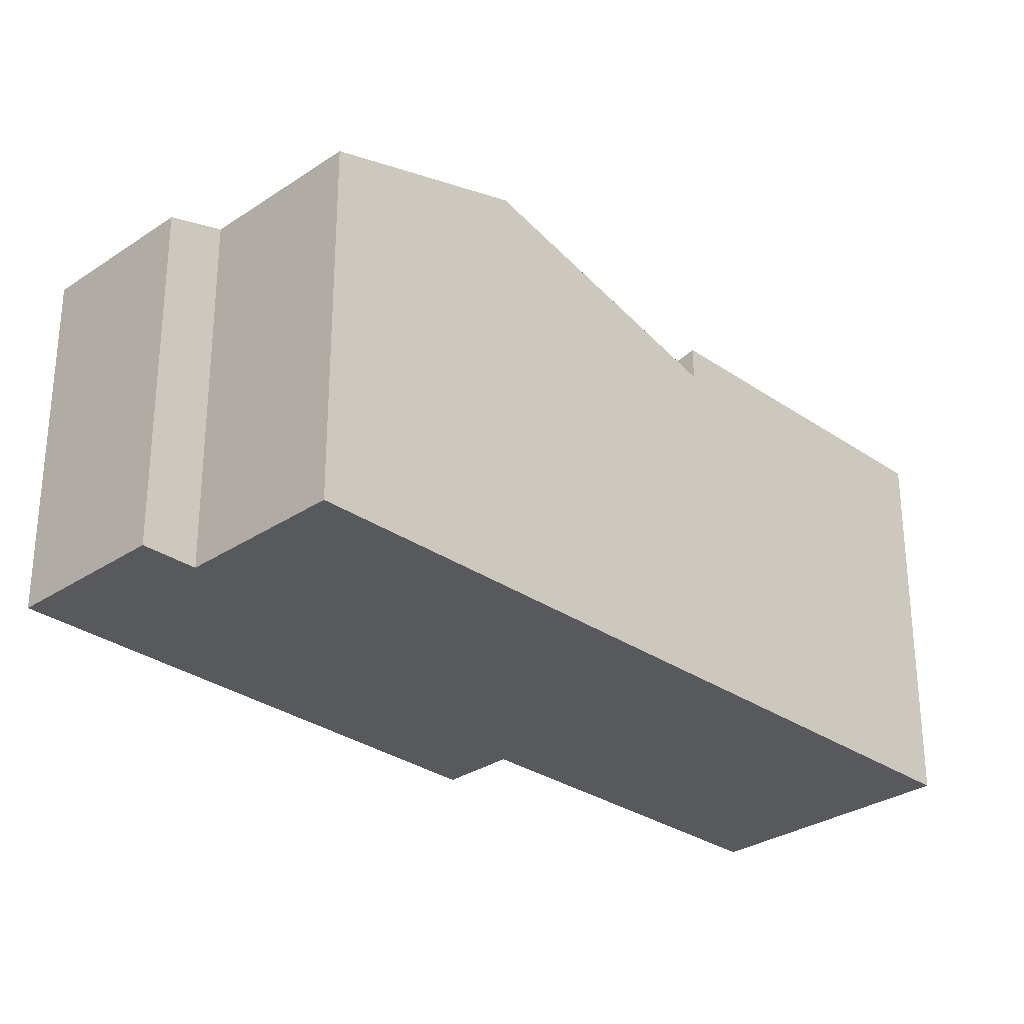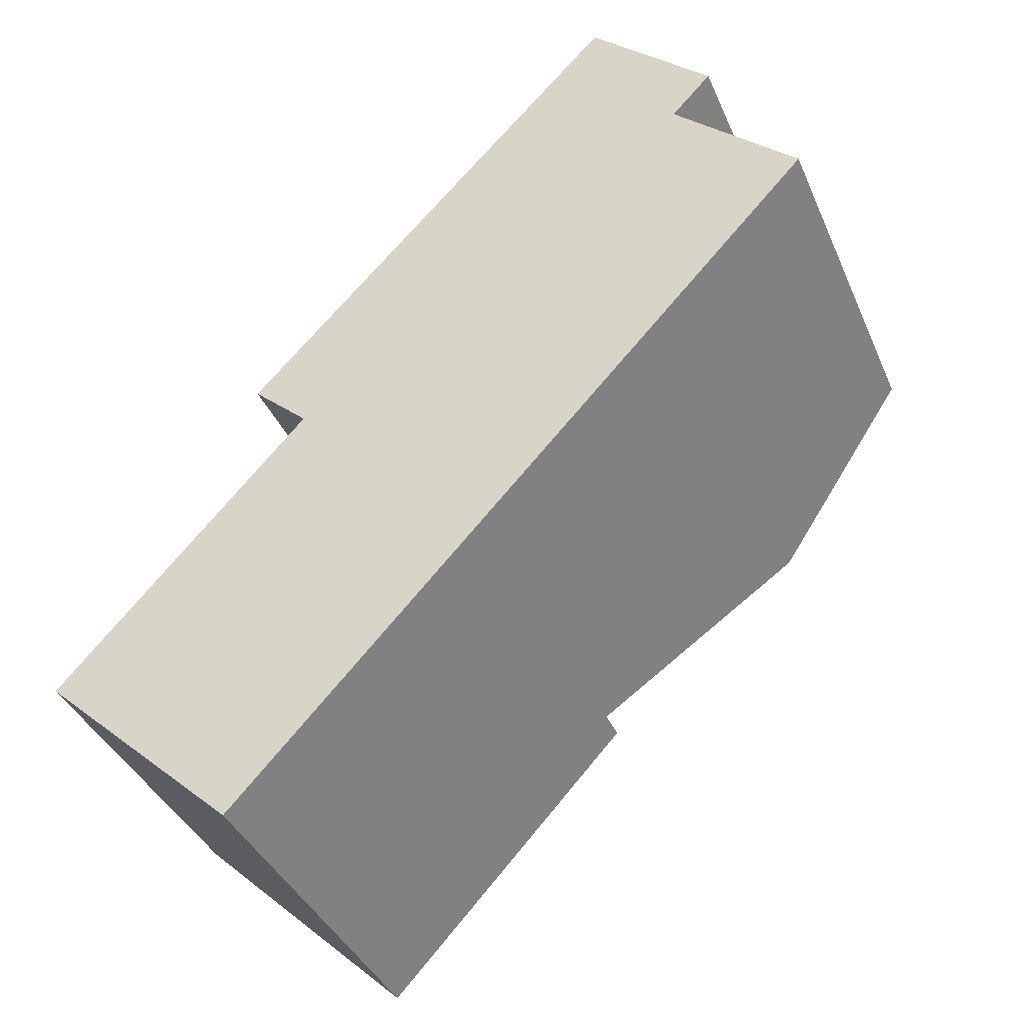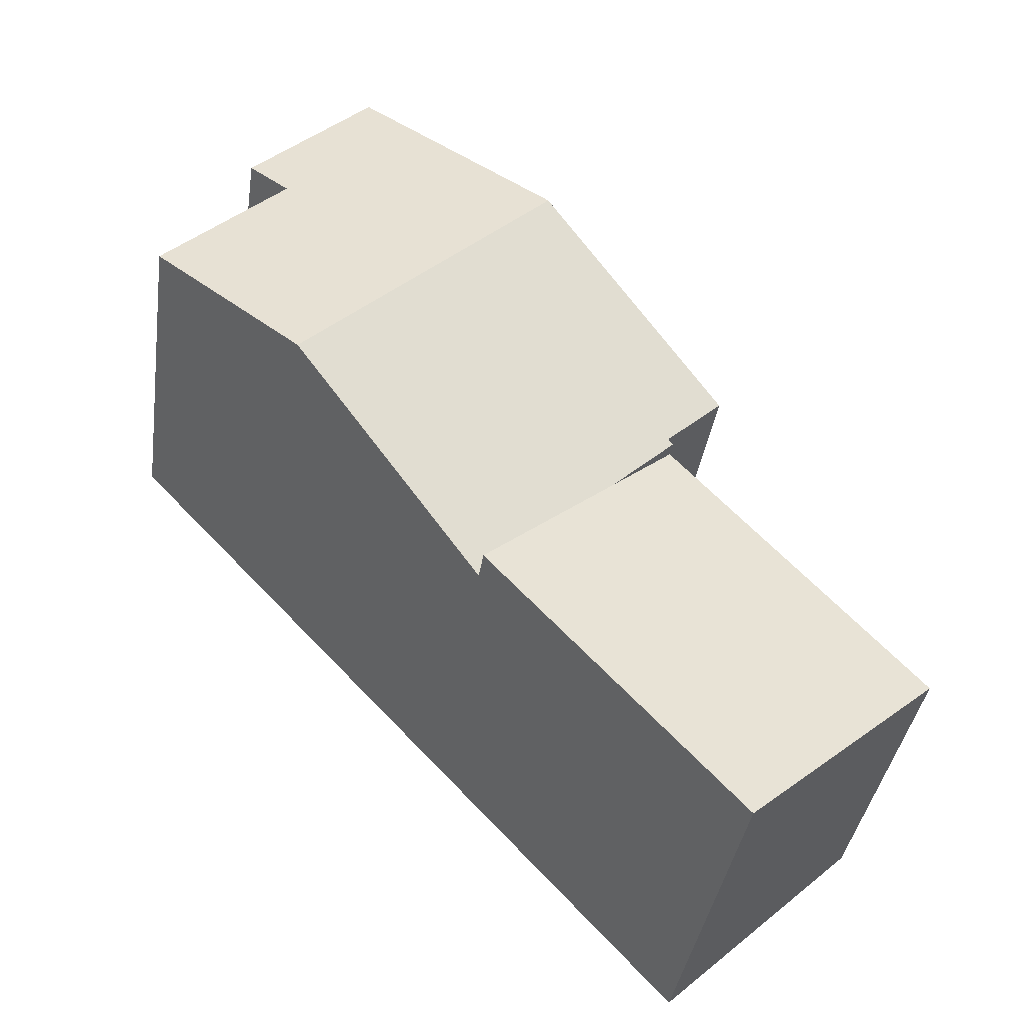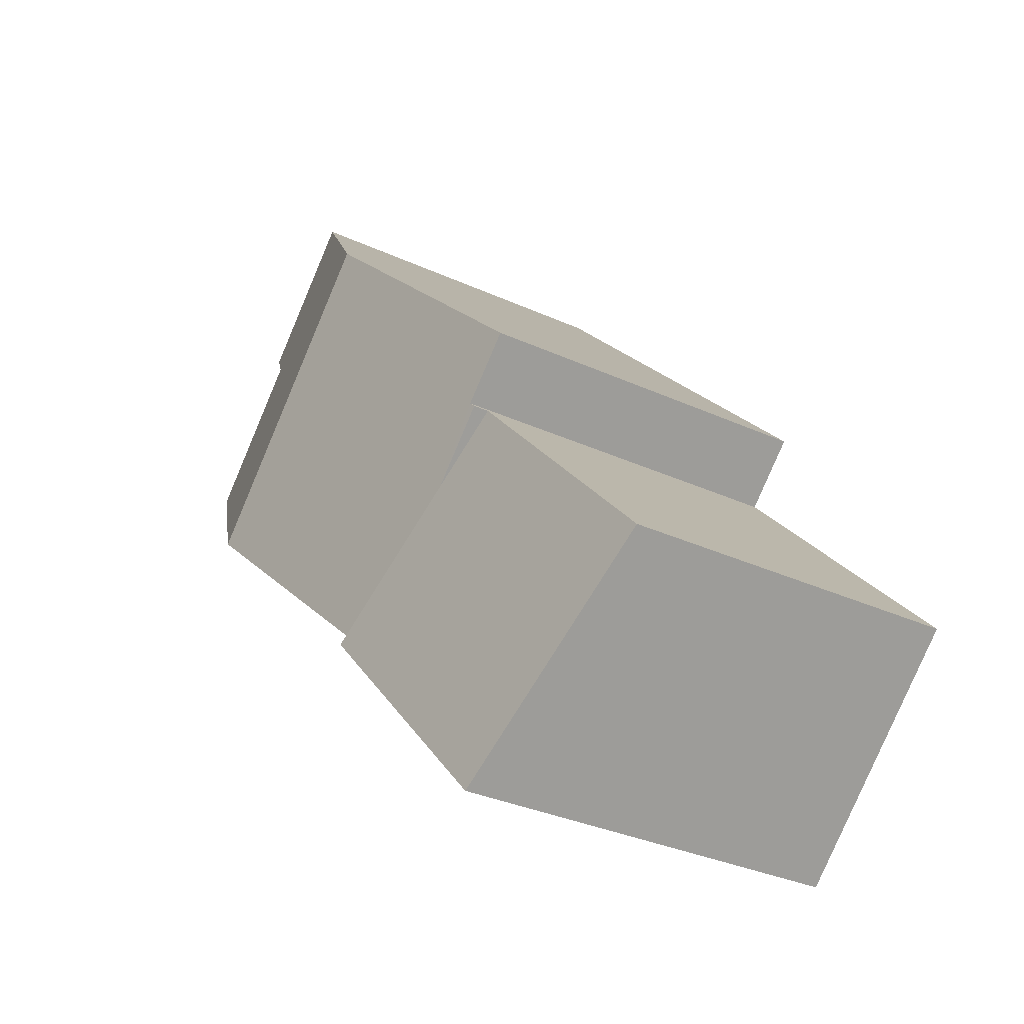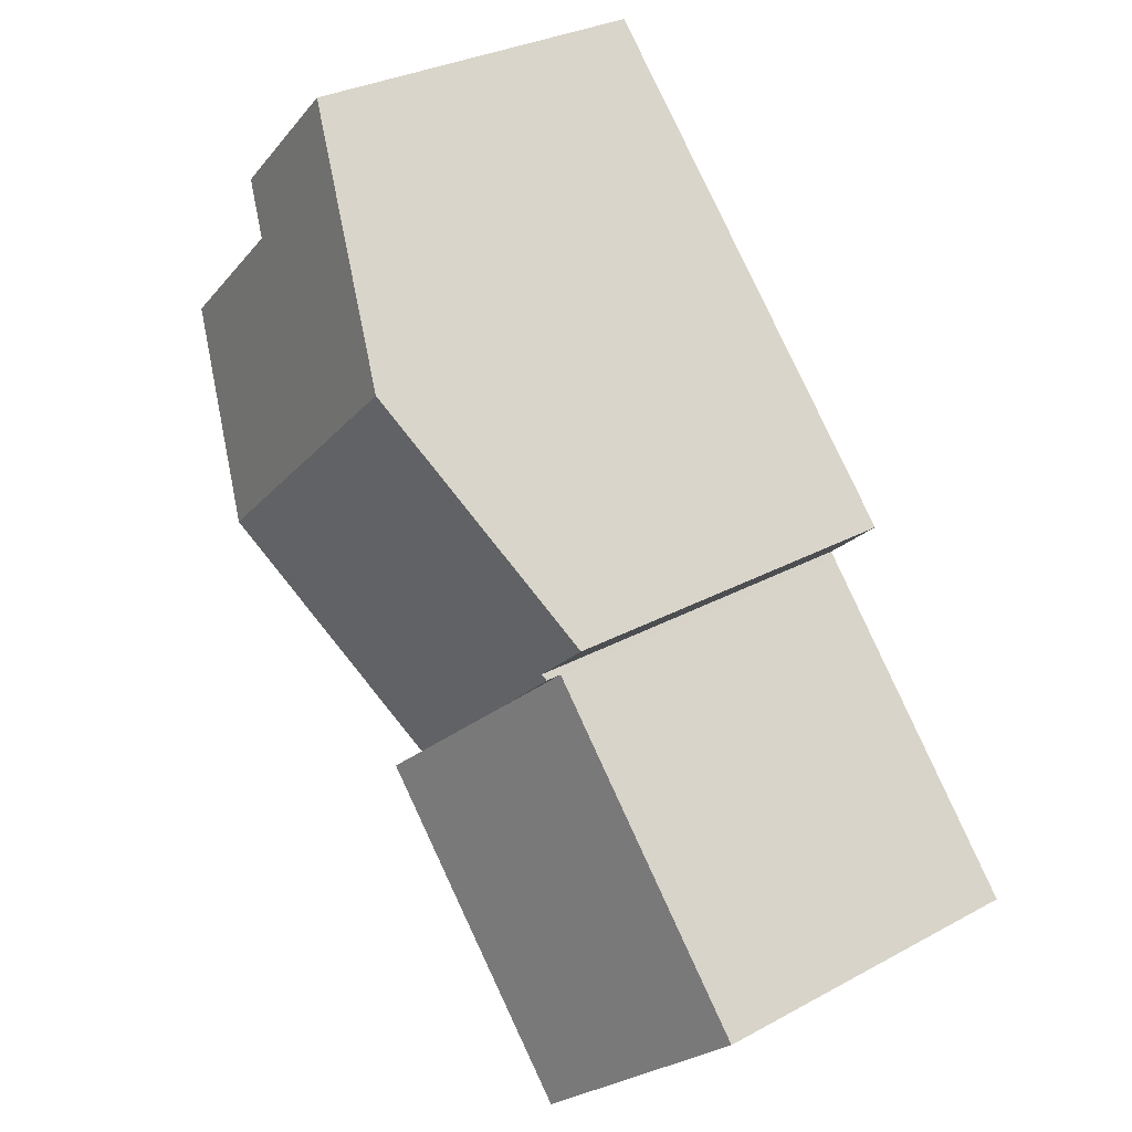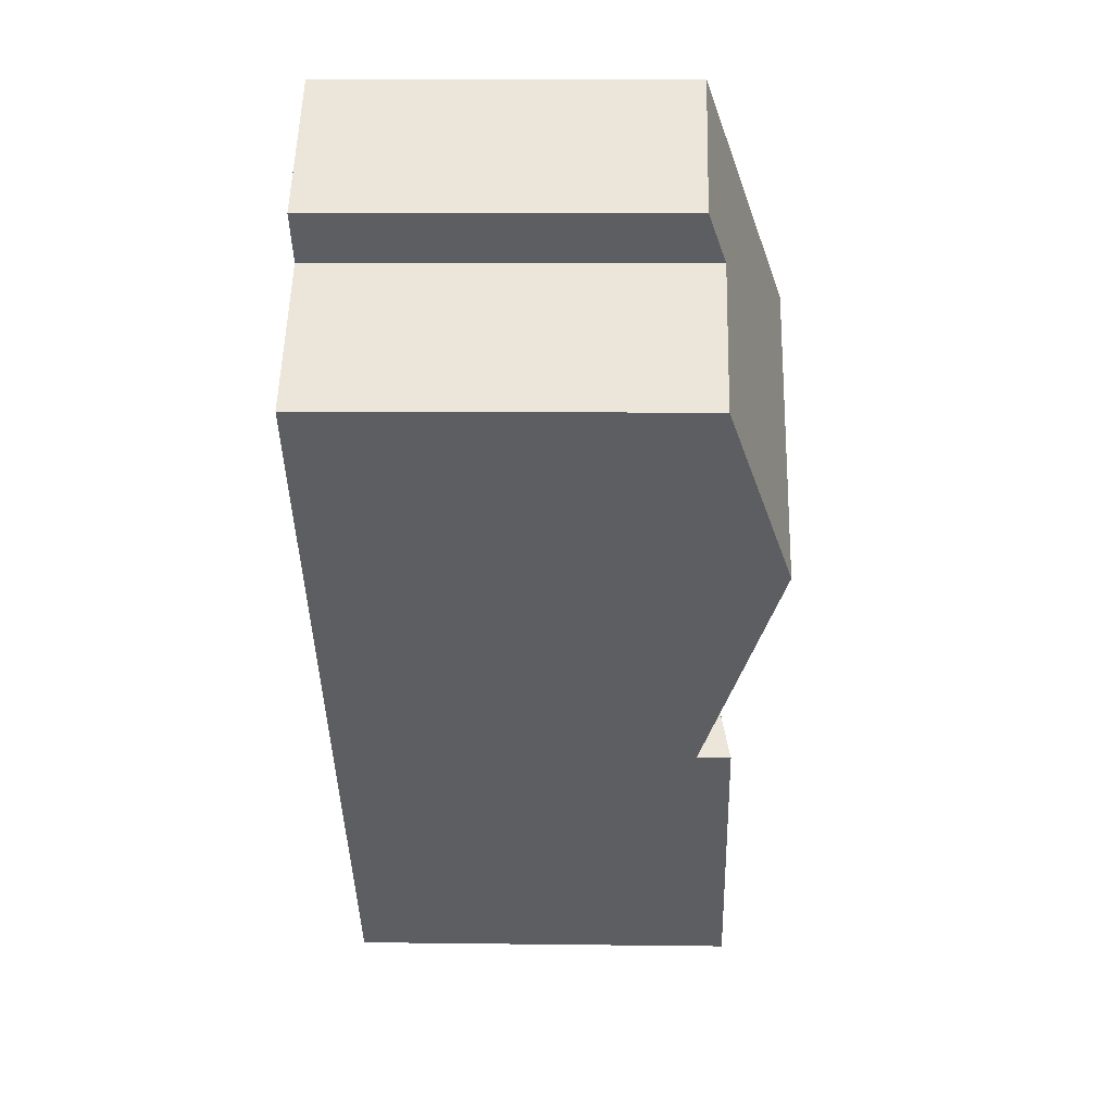
<metadata>
{"format":"obj","ext":"obj","renderer":"f3d","projection":"perspective","resolution":1024,"background":"white","views":[{"elev":-29.7,"azim":87.8,"up":"+Y"},{"elev":-38.5,"azim":21.7,"up":"+Z"},{"elev":-37.7,"azim":171.8,"up":"+Z"},{"elev":-32.7,"azim":-122.4,"up":"+Z"},{"elev":30.4,"azim":-128.2,"up":"+Z"},{"elev":8.0,"azim":92.1,"up":"+Z"}]}
</metadata>
<code>
v  12.08 8.186 5.367
v  12.52 7.038 10.6
v  14.9 7.038 8.365
v  7.302 8.186 9.863
v  10.93 6.728 13.62
v  13.28 6.728 11.41
v  5.884 6.7 3.89
v  8.44 6.7 1.486
v  4.756 6.737 5.131
v  4.667 6.7 5.034
v  3.691 6.734 6.118
v  10.93 -8.342e-16 13.62
v  7.302 -6.039e-16 9.863
v  3.691 -3.746e-16 6.118
v  4.756 -3.142e-16 5.131
v  4.667 -3.082e-16 5.034
v  13.28 -6.987e-16 11.41
v  12.52 -6.491e-16 10.6
v  14.9 -5.122e-16 8.365
v  8.44 -9.099e-17 1.486
v  12.08 -3.286e-16 5.367
v  5.884 -2.382e-16 3.89
v  0 6.413 3.927e-16
v  8.44 7.333 1.486
v  3.767 7.339 -3.492
v  4.667 6.399 5.034
v  3.767 2.138e-16 -3.492
v  0 0 0
g defaultobject
f 1 2 3
f 2 1 4
f 2 4 5
f 5 6 2
f 7 1 8
f 1 7 4
f 4 7 9
f 9 7 10
f 4 9 11
f 4 12 5
f 12 4 11
f 12 11 13
f 13 11 14
f 10 15 9
f 15 10 16
f 12 6 5
f 6 12 17
f 18 3 2
f 3 18 19
f 6 18 2
f 18 6 17
f 19 1 3
f 1 19 8
f 8 19 20
f 20 19 21
f 20 7 8
f 7 20 10
f 10 20 16
f 16 20 22
f 15 11 9
f 11 15 14
f 13 17 12
f 17 13 18
f 18 13 19
f 19 13 21
f 21 13 14
f 21 14 15
f 21 15 20
f 20 15 22
f 22 15 16
f 23 24 25
f 24 23 26
f 24 26 7
f 7 20 24
f 20 7 26
f 20 26 22
f 22 26 16
f 24 27 25
f 27 24 20
f 27 23 25
f 23 27 28
f 28 26 23
f 26 28 16
f 22 27 20
f 27 22 16
f 27 16 28

</code>
